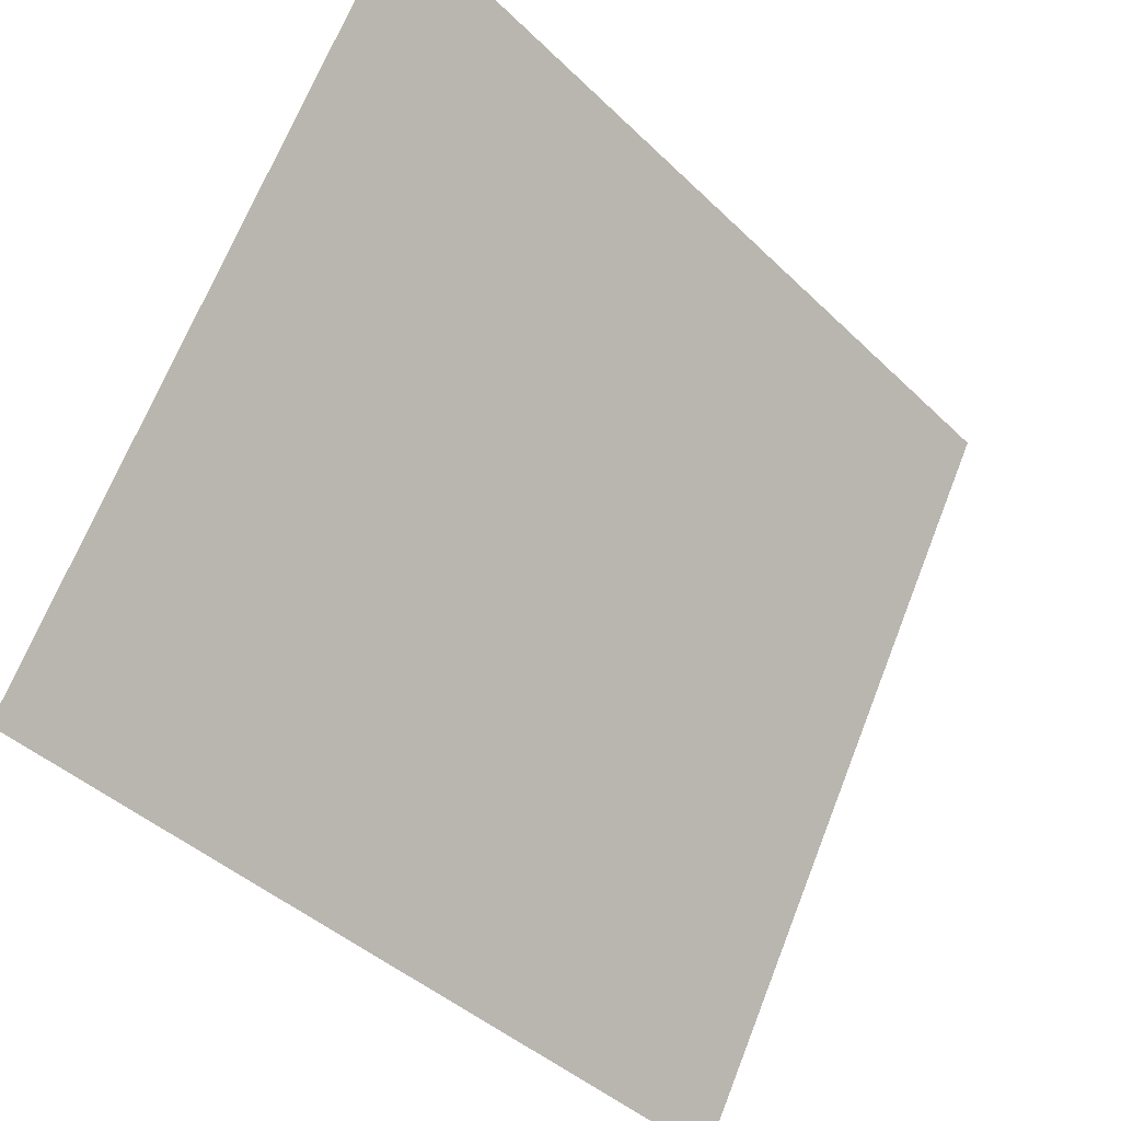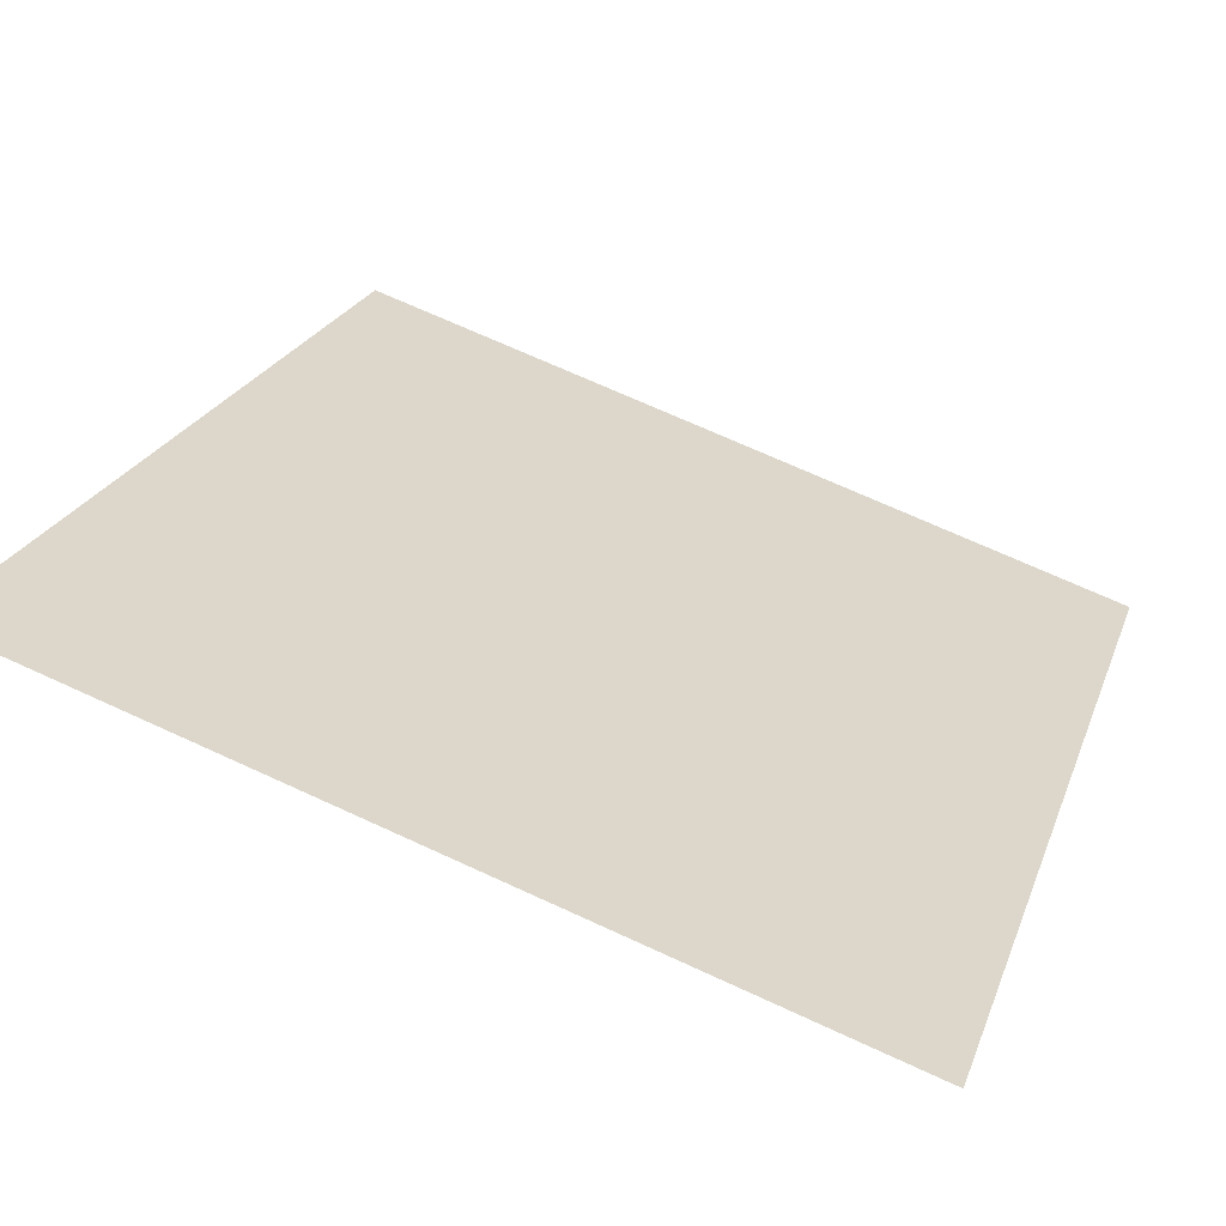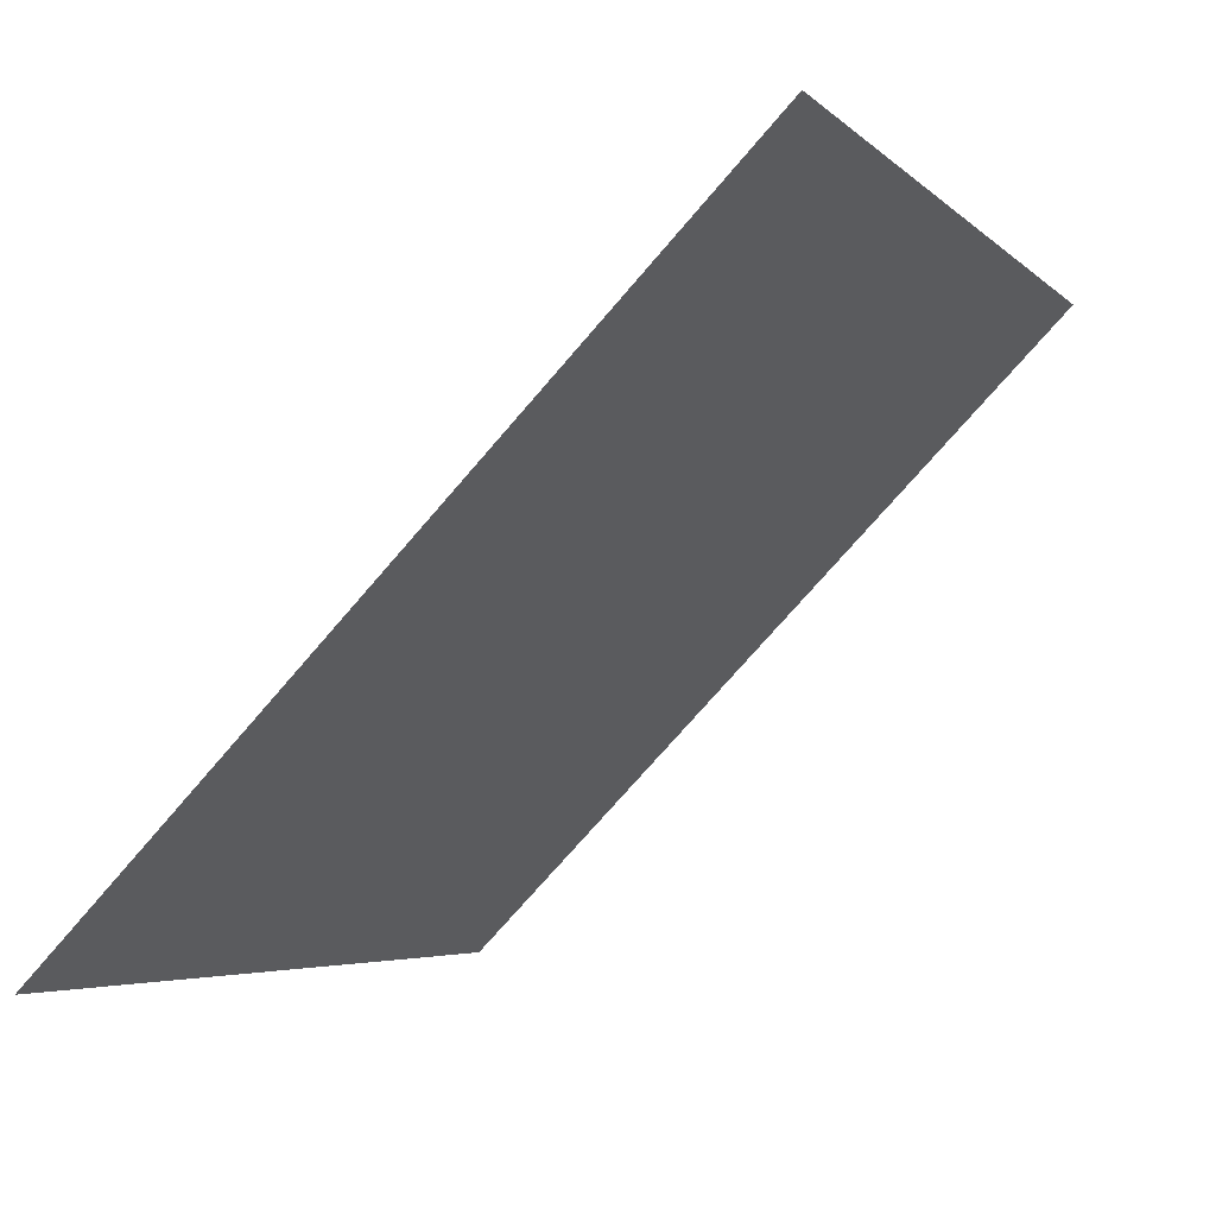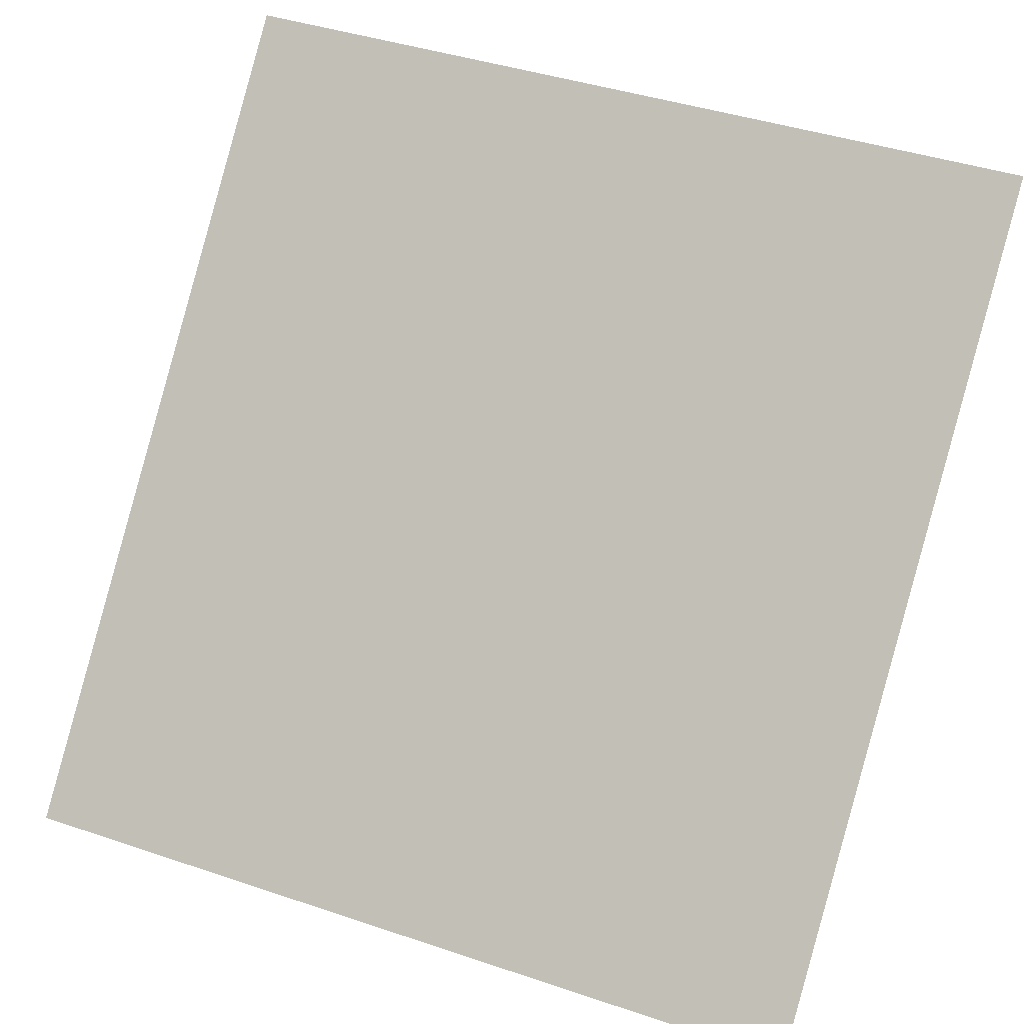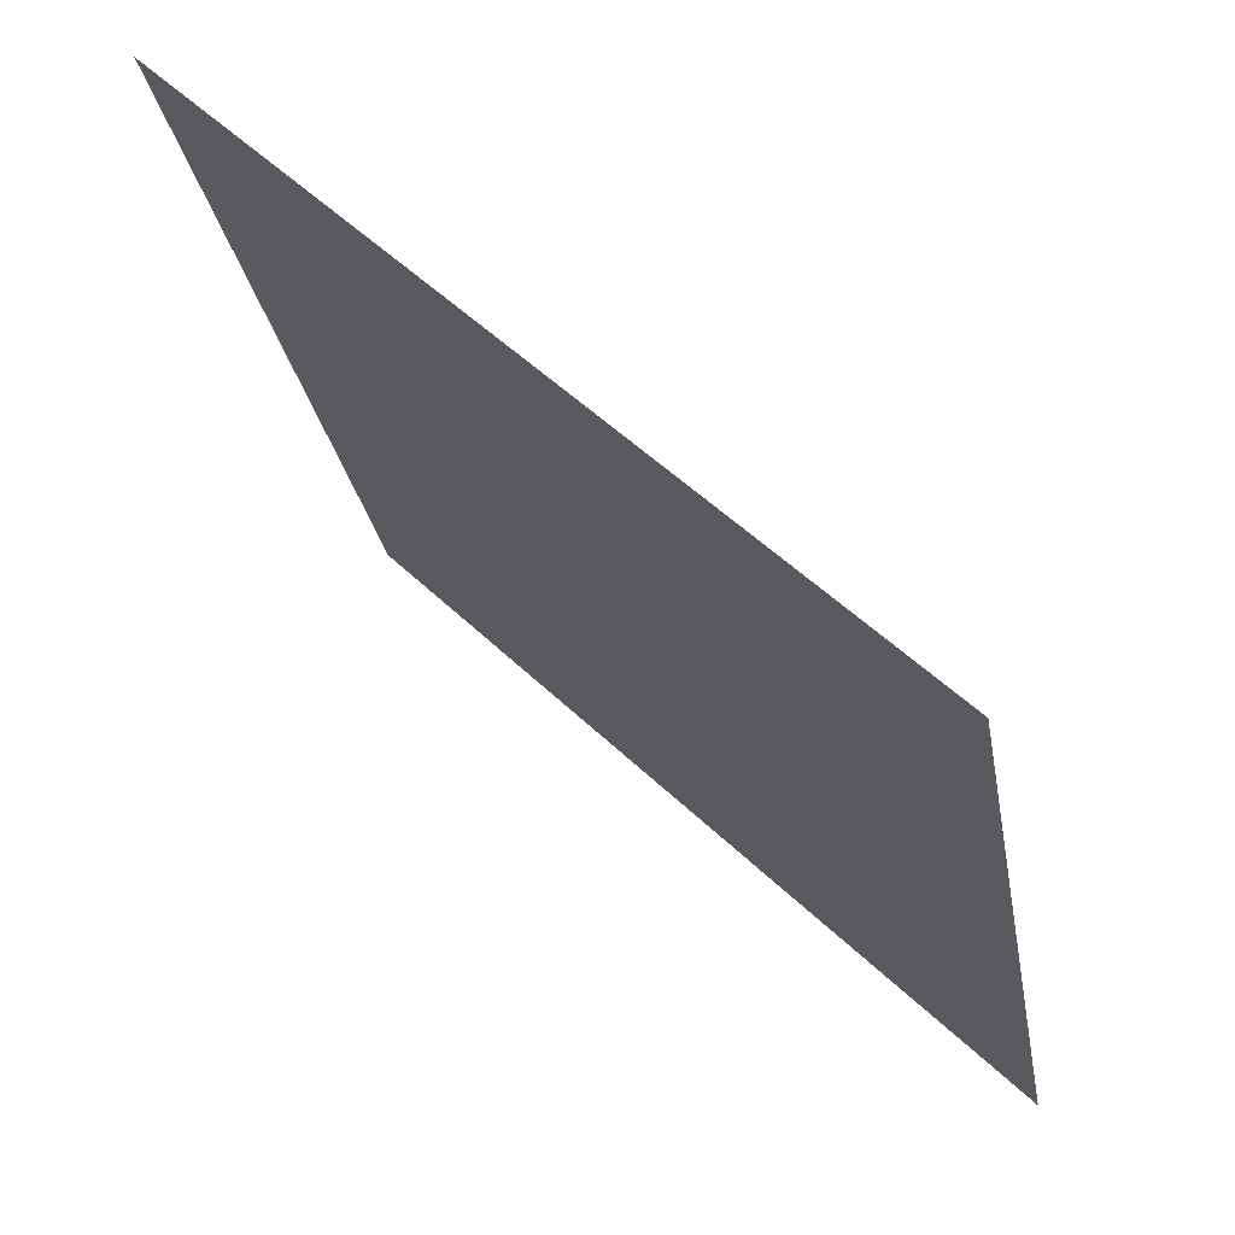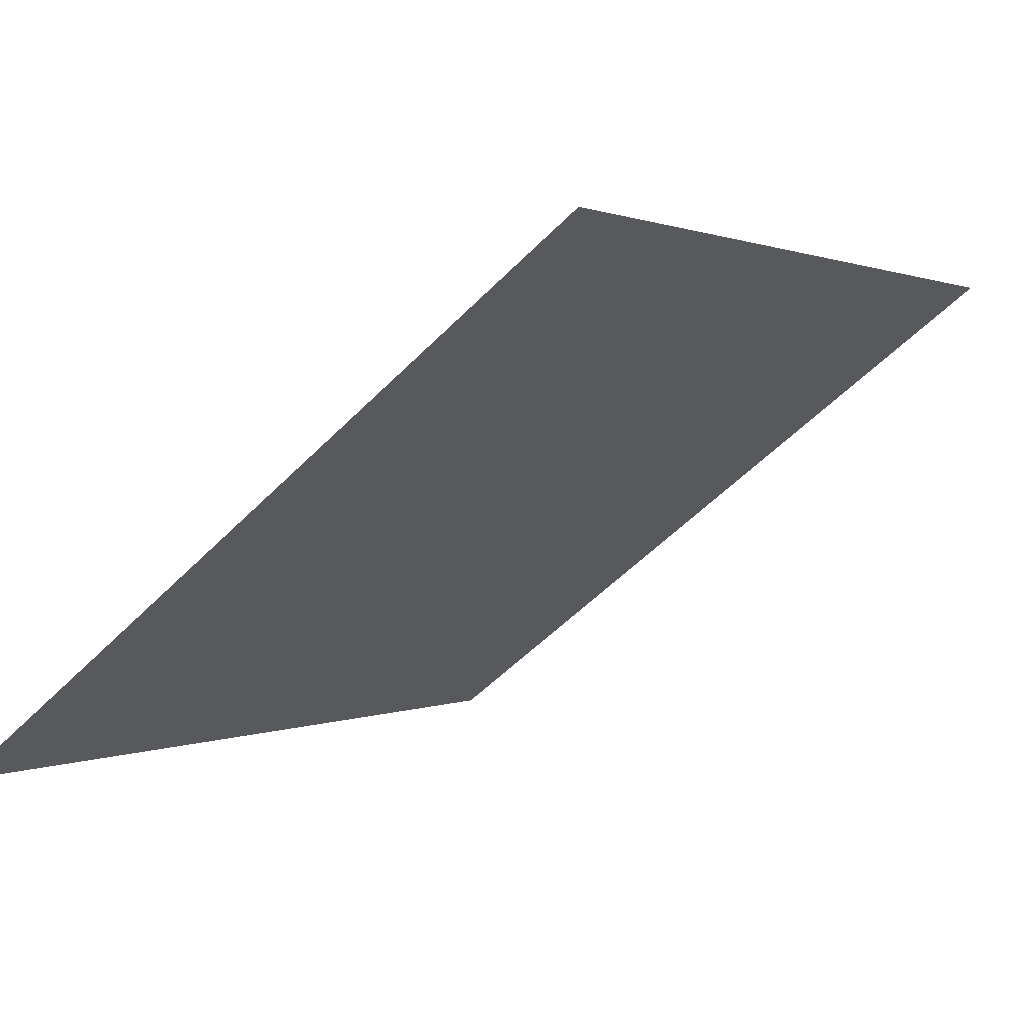
<metadata>
{"format":"obj","ext":"obj","renderer":"f3d","projection":"perspective","resolution":1024,"background":"white","views":[{"elev":67.9,"azim":-68.5,"up":"+Z"},{"elev":70.8,"azim":-155.4,"up":"+Z"},{"elev":-4.8,"azim":112.6,"up":"+Z"},{"elev":42.3,"azim":-158.1,"up":"+Y"},{"elev":-27.8,"azim":-80.1,"up":"+Z"},{"elev":-54.7,"azim":46.7,"up":"+Z"}]}
</metadata>
<code>
v 0 41.04 7.024e-07
v 12.7 41.04 7.024e-07
v 12.7 50.8 9.758
v 0 50.8 9.758
f 2 1 4
f 2 4 3

</code>
